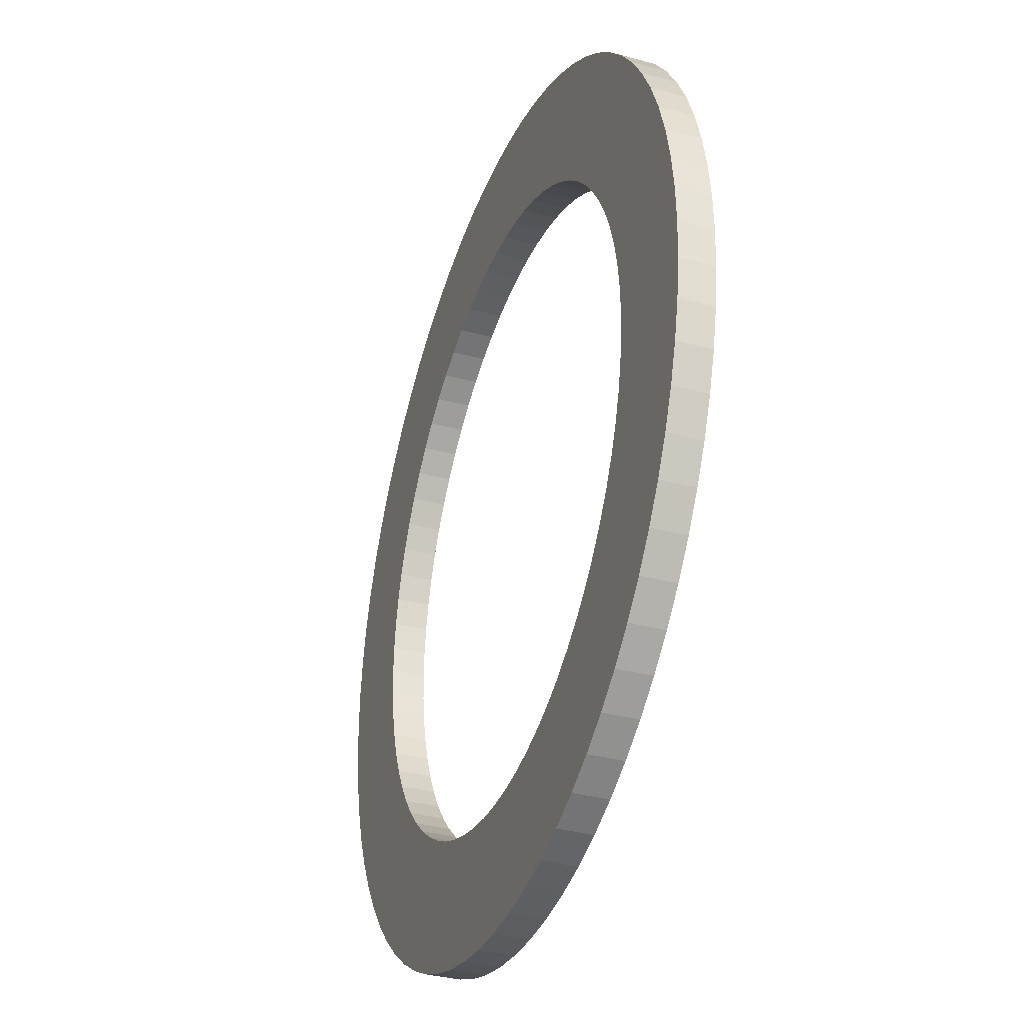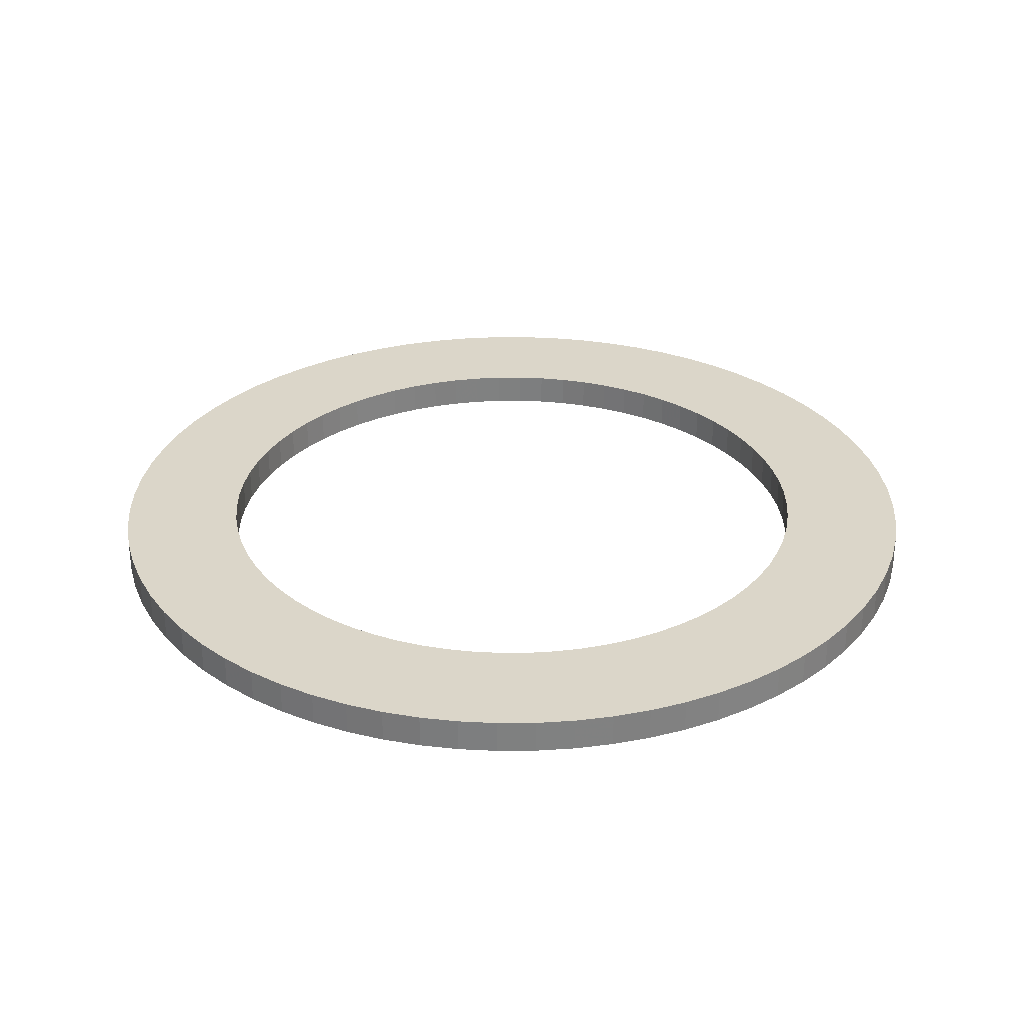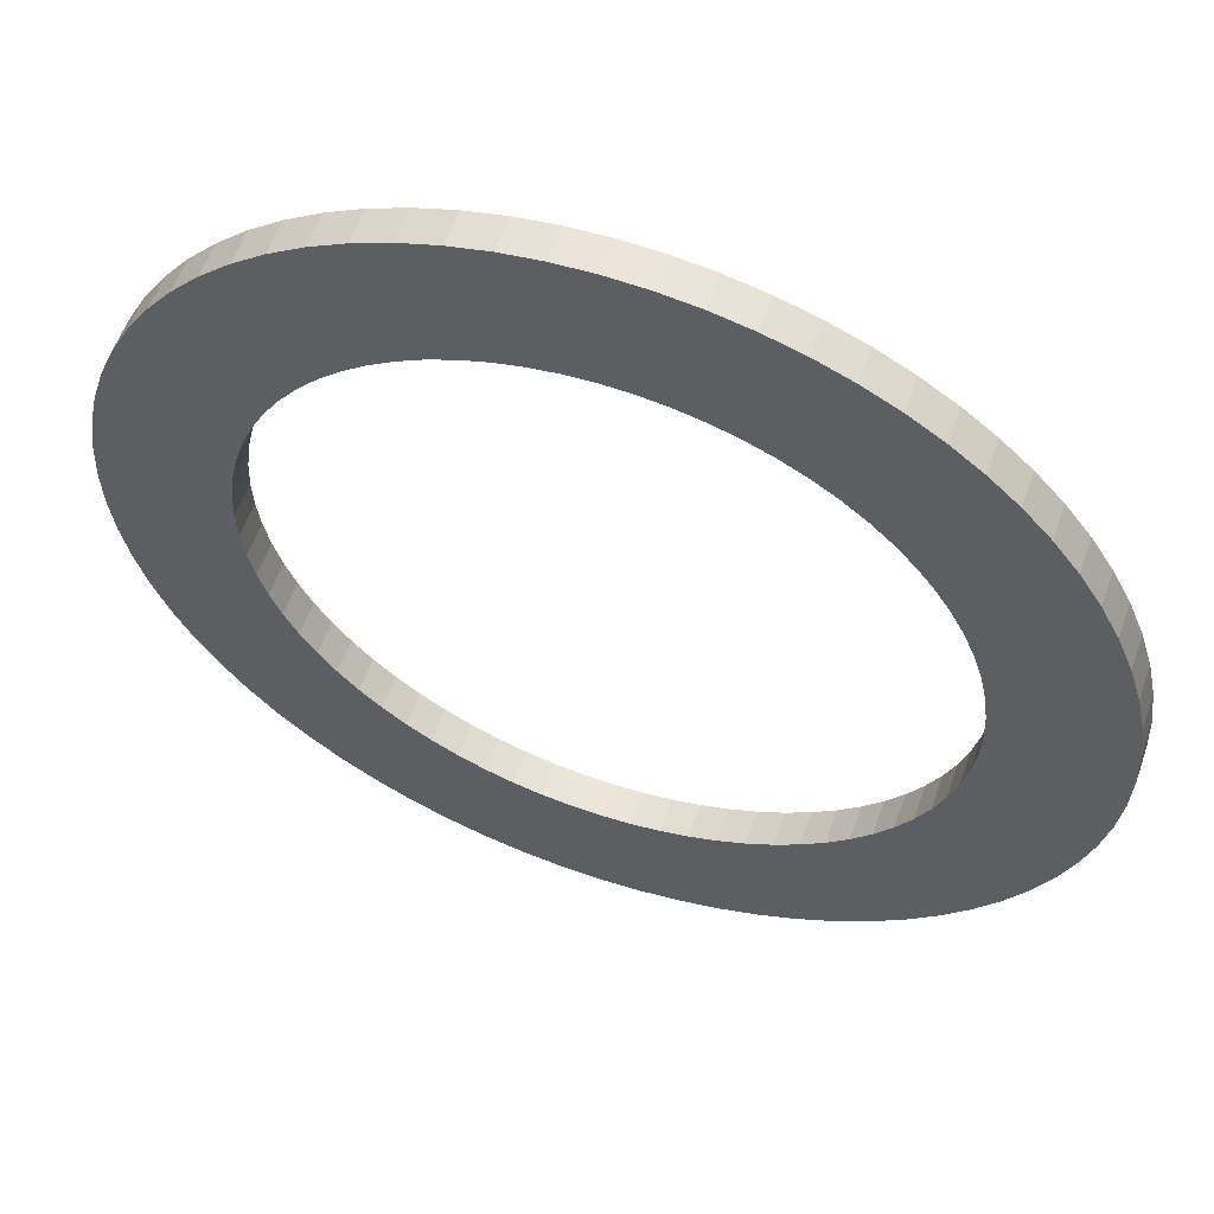
<metadata>
{"format":"obj","ext":"obj","renderer":"f3d","projection":"perspective","resolution":1024,"background":"white","views":[{"elev":-34.6,"azim":-110.0,"up":"+Y"},{"elev":30.1,"azim":-153.1,"up":"+Z"},{"elev":57.2,"azim":19.3,"up":"+Y"}]}
</metadata>
<code>
v -79.71 -9.761e-15 1662
v -79.41 -6.947 1662
v -78.5 -13.84 1662
v -76.99 -20.63 1662
v -74.9 -27.26 1662
v -72.24 -33.69 1662
v -69.03 -39.85 1662
v -65.29 -45.72 1662
v -61.06 -51.24 1662
v -56.36 -56.36 1662
v -51.24 -61.06 1662
v -45.72 -65.29 1662
v -39.85 -69.03 1662
v -33.69 -72.24 1662
v -27.26 -74.9 1662
v -20.63 -76.99 1662
v -13.84 -78.5 1662
v -6.947 -79.41 1662
v 4.881e-15 -79.71 1662
v 6.947 -79.41 1662
v 13.84 -78.5 1662
v 20.63 -76.99 1662
v 27.26 -74.9 1662
v 33.69 -72.24 1662
v 39.85 -69.03 1662
v 45.72 -65.29 1662
v 51.24 -61.06 1662
v 56.36 -56.36 1662
v 61.06 -51.24 1662
v 65.29 -45.72 1662
v 69.03 -39.85 1662
v 72.24 -33.69 1662
v 74.9 -27.26 1662
v 76.99 -20.63 1662
v 78.5 -13.84 1662
v 79.41 -6.947 1662
v 79.71 0 1662
v 79.41 6.947 1662
v 78.5 13.84 1662
v 76.99 20.63 1662
v 74.9 27.26 1662
v 72.24 33.69 1662
v 69.03 39.85 1662
v 65.29 45.72 1662
v 61.06 51.24 1662
v 56.36 56.36 1662
v 51.24 61.06 1662
v 45.72 65.29 1662
v 39.85 69.03 1662
v 33.69 72.24 1662
v 27.26 74.9 1662
v 20.63 76.99 1662
v 13.84 78.5 1662
v 6.947 79.41 1662
v 4.881e-15 79.71 1662
v -6.947 79.41 1662
v -13.84 78.5 1662
v -20.63 76.99 1662
v -27.26 74.9 1662
v -33.69 72.24 1662
v -39.85 69.03 1662
v -45.72 65.29 1662
v -51.24 61.06 1662
v -56.36 56.36 1662
v -61.06 51.24 1662
v -65.29 45.72 1662
v -69.03 39.85 1662
v -72.24 33.69 1662
v -74.9 27.26 1662
v -76.99 20.63 1662
v -78.5 13.84 1662
v -79.41 6.947 1662
v -57.55 -7.048e-15 1662
v -57.33 -5.016 1662
v -56.67 -9.993 1662
v -55.59 -14.89 1662
v -54.08 -19.68 1662
v -52.16 -24.32 1662
v -49.84 -28.77 1662
v -47.14 -33.01 1662
v -44.08 -36.99 1662
v -40.69 -40.69 1662
v -36.99 -44.08 1662
v -33.01 -47.14 1662
v -28.77 -49.84 1662
v -24.32 -52.16 1662
v -19.68 -54.08 1662
v -14.89 -55.59 1662
v -9.993 -56.67 1662
v -5.016 -57.33 1662
v 3.524e-15 -57.55 1662
v 5.016 -57.33 1662
v 9.993 -56.67 1662
v 14.89 -55.59 1662
v 19.68 -54.08 1662
v 24.32 -52.16 1662
v 28.77 -49.84 1662
v 33.01 -47.14 1662
v 36.99 -44.08 1662
v 40.69 -40.69 1662
v 44.08 -36.99 1662
v 47.14 -33.01 1662
v 49.84 -28.77 1662
v 52.16 -24.32 1662
v 54.08 -19.68 1662
v 55.59 -14.89 1662
v 56.67 -9.993 1662
v 57.33 -5.016 1662
v 57.55 0 1662
v 57.33 5.016 1662
v 56.67 9.993 1662
v 55.59 14.89 1662
v 54.08 19.68 1662
v 52.16 24.32 1662
v 49.84 28.77 1662
v 47.14 33.01 1662
v 44.08 36.99 1662
v 40.69 40.69 1662
v 36.99 44.08 1662
v 33.01 47.14 1662
v 28.77 49.84 1662
v 24.32 52.16 1662
v 19.68 54.08 1662
v 14.89 55.59 1662
v 9.993 56.67 1662
v 5.016 57.33 1662
v 3.524e-15 57.55 1662
v -5.016 57.33 1662
v -9.993 56.67 1662
v -14.89 55.59 1662
v -19.68 54.08 1662
v -24.32 52.16 1662
v -28.77 49.84 1662
v -33.01 47.14 1662
v -36.99 44.08 1662
v -40.69 40.69 1662
v -44.08 36.99 1662
v -47.14 33.01 1662
v -49.84 28.77 1662
v -52.16 24.32 1662
v -54.08 19.68 1662
v -55.59 14.89 1662
v -56.67 9.993 1662
v -57.33 5.016 1662
v -79.71 -9.761e-15 1668
v -79.41 -6.947 1668
v -78.5 -13.84 1668
v -76.99 -20.63 1668
v -74.9 -27.26 1668
v -72.24 -33.69 1668
v -69.03 -39.85 1668
v -65.29 -45.72 1668
v -61.06 -51.24 1668
v -56.36 -56.36 1668
v -51.24 -61.06 1668
v -45.72 -65.29 1668
v -39.85 -69.03 1668
v -33.69 -72.24 1668
v -27.26 -74.9 1668
v -20.63 -76.99 1668
v -13.84 -78.5 1668
v -6.947 -79.41 1668
v 4.881e-15 -79.71 1668
v 6.947 -79.41 1668
v 13.84 -78.5 1668
v 20.63 -76.99 1668
v 27.26 -74.9 1668
v 33.69 -72.24 1668
v 39.85 -69.03 1668
v 45.72 -65.29 1668
v 51.24 -61.06 1668
v 56.36 -56.36 1668
v 61.06 -51.24 1668
v 65.29 -45.72 1668
v 69.03 -39.85 1668
v 72.24 -33.69 1668
v 74.9 -27.26 1668
v 76.99 -20.63 1668
v 78.5 -13.84 1668
v 79.41 -6.947 1668
v 79.71 0 1668
v 79.41 6.947 1668
v 78.5 13.84 1668
v 76.99 20.63 1668
v 74.9 27.26 1668
v 72.24 33.69 1668
v 69.03 39.85 1668
v 65.29 45.72 1668
v 61.06 51.24 1668
v 56.36 56.36 1668
v 51.24 61.06 1668
v 45.72 65.29 1668
v 39.85 69.03 1668
v 33.69 72.24 1668
v 27.26 74.9 1668
v 20.63 76.99 1668
v 13.84 78.5 1668
v 6.947 79.41 1668
v 4.881e-15 79.71 1668
v -6.947 79.41 1668
v -13.84 78.5 1668
v -20.63 76.99 1668
v -27.26 74.9 1668
v -33.69 72.24 1668
v -39.85 69.03 1668
v -45.72 65.29 1668
v -51.24 61.06 1668
v -56.36 56.36 1668
v -61.06 51.24 1668
v -65.29 45.72 1668
v -69.03 39.85 1668
v -72.24 33.69 1668
v -74.9 27.26 1668
v -76.99 20.63 1668
v -78.5 13.84 1668
v -79.41 6.947 1668
v -57.55 -7.048e-15 1668
v -57.33 -5.016 1668
v -56.67 -9.993 1668
v -55.59 -14.89 1668
v -54.08 -19.68 1668
v -52.16 -24.32 1668
v -49.84 -28.77 1668
v -47.14 -33.01 1668
v -44.08 -36.99 1668
v -40.69 -40.69 1668
v -36.99 -44.08 1668
v -33.01 -47.14 1668
v -28.77 -49.84 1668
v -24.32 -52.16 1668
v -19.68 -54.08 1668
v -14.89 -55.59 1668
v -9.993 -56.67 1668
v -5.016 -57.33 1668
v 3.524e-15 -57.55 1668
v 5.016 -57.33 1668
v 9.993 -56.67 1668
v 14.89 -55.59 1668
v 19.68 -54.08 1668
v 24.32 -52.16 1668
v 28.77 -49.84 1668
v 33.01 -47.14 1668
v 36.99 -44.08 1668
v 40.69 -40.69 1668
v 44.08 -36.99 1668
v 47.14 -33.01 1668
v 49.84 -28.77 1668
v 52.16 -24.32 1668
v 54.08 -19.68 1668
v 55.59 -14.89 1668
v 56.67 -9.993 1668
v 57.33 -5.016 1668
v 57.55 0 1668
v 57.33 5.016 1668
v 56.67 9.993 1668
v 55.59 14.89 1668
v 54.08 19.68 1668
v 52.16 24.32 1668
v 49.84 28.77 1668
v 47.14 33.01 1668
v 44.08 36.99 1668
v 40.69 40.69 1668
v 36.99 44.08 1668
v 33.01 47.14 1668
v 28.77 49.84 1668
v 24.32 52.16 1668
v 19.68 54.08 1668
v 14.89 55.59 1668
v 9.993 56.67 1668
v 5.016 57.33 1668
v 3.524e-15 57.55 1668
v -5.016 57.33 1668
v -9.993 56.67 1668
v -14.89 55.59 1668
v -19.68 54.08 1668
v -24.32 52.16 1668
v -28.77 49.84 1668
v -33.01 47.14 1668
v -36.99 44.08 1668
v -40.69 40.69 1668
v -44.08 36.99 1668
v -47.14 33.01 1668
v -49.84 28.77 1668
v -52.16 24.32 1668
v -54.08 19.68 1668
v -55.59 14.89 1668
v -56.67 9.993 1668
v -57.33 5.016 1668
v -79.71 -9.761e-15 1662
v -79.41 -6.947 1662
v -78.5 -13.84 1662
v -76.99 -20.63 1662
v -74.9 -27.26 1662
v -72.24 -33.69 1662
v -69.03 -39.85 1662
v -65.29 -45.72 1662
v -61.06 -51.24 1662
v -56.36 -56.36 1662
v -51.24 -61.06 1662
v -45.72 -65.29 1662
v -39.85 -69.03 1662
v -33.69 -72.24 1662
v -27.26 -74.9 1662
v -20.63 -76.99 1662
v -13.84 -78.5 1662
v -6.947 -79.41 1662
v 4.881e-15 -79.71 1662
v 6.947 -79.41 1662
v 13.84 -78.5 1662
v 20.63 -76.99 1662
v 27.26 -74.9 1662
v 33.69 -72.24 1662
v 39.85 -69.03 1662
v 45.72 -65.29 1662
v 51.24 -61.06 1662
v 56.36 -56.36 1662
v 61.06 -51.24 1662
v 65.29 -45.72 1662
v 69.03 -39.85 1662
v 72.24 -33.69 1662
v 74.9 -27.26 1662
v 76.99 -20.63 1662
v 78.5 -13.84 1662
v 79.41 -6.947 1662
v 79.71 0 1662
v 79.41 6.947 1662
v 78.5 13.84 1662
v 76.99 20.63 1662
v 74.9 27.26 1662
v 72.24 33.69 1662
v 69.03 39.85 1662
v 65.29 45.72 1662
v 61.06 51.24 1662
v 56.36 56.36 1662
v 51.24 61.06 1662
v 45.72 65.29 1662
v 39.85 69.03 1662
v 33.69 72.24 1662
v 27.26 74.9 1662
v 20.63 76.99 1662
v 13.84 78.5 1662
v 6.947 79.41 1662
v 4.881e-15 79.71 1662
v -6.947 79.41 1662
v -13.84 78.5 1662
v -20.63 76.99 1662
v -27.26 74.9 1662
v -33.69 72.24 1662
v -39.85 69.03 1662
v -45.72 65.29 1662
v -51.24 61.06 1662
v -56.36 56.36 1662
v -61.06 51.24 1662
v -65.29 45.72 1662
v -69.03 39.85 1662
v -72.24 33.69 1662
v -74.9 27.26 1662
v -76.99 20.63 1662
v -78.5 13.84 1662
v -79.41 6.947 1662
v -79.71 -9.761e-15 1668
v -79.41 -6.947 1668
v -78.5 -13.84 1668
v -76.99 -20.63 1668
v -74.9 -27.26 1668
v -72.24 -33.69 1668
v -69.03 -39.85 1668
v -65.29 -45.72 1668
v -61.06 -51.24 1668
v -56.36 -56.36 1668
v -51.24 -61.06 1668
v -45.72 -65.29 1668
v -39.85 -69.03 1668
v -33.69 -72.24 1668
v -27.26 -74.9 1668
v -20.63 -76.99 1668
v -13.84 -78.5 1668
v -6.947 -79.41 1668
v 4.881e-15 -79.71 1668
v 6.947 -79.41 1668
v 13.84 -78.5 1668
v 20.63 -76.99 1668
v 27.26 -74.9 1668
v 33.69 -72.24 1668
v 39.85 -69.03 1668
v 45.72 -65.29 1668
v 51.24 -61.06 1668
v 56.36 -56.36 1668
v 61.06 -51.24 1668
v 65.29 -45.72 1668
v 69.03 -39.85 1668
v 72.24 -33.69 1668
v 74.9 -27.26 1668
v 76.99 -20.63 1668
v 78.5 -13.84 1668
v 79.41 -6.947 1668
v 79.71 0 1668
v 79.41 6.947 1668
v 78.5 13.84 1668
v 76.99 20.63 1668
v 74.9 27.26 1668
v 72.24 33.69 1668
v 69.03 39.85 1668
v 65.29 45.72 1668
v 61.06 51.24 1668
v 56.36 56.36 1668
v 51.24 61.06 1668
v 45.72 65.29 1668
v 39.85 69.03 1668
v 33.69 72.24 1668
v 27.26 74.9 1668
v 20.63 76.99 1668
v 13.84 78.5 1668
v 6.947 79.41 1668
v 4.881e-15 79.71 1668
v -6.947 79.41 1668
v -13.84 78.5 1668
v -20.63 76.99 1668
v -27.26 74.9 1668
v -33.69 72.24 1668
v -39.85 69.03 1668
v -45.72 65.29 1668
v -51.24 61.06 1668
v -56.36 56.36 1668
v -61.06 51.24 1668
v -65.29 45.72 1668
v -69.03 39.85 1668
v -72.24 33.69 1668
v -74.9 27.26 1668
v -76.99 20.63 1668
v -78.5 13.84 1668
v -79.41 6.947 1668
v -57.55 -7.048e-15 1662
v -57.33 -5.016 1662
v -56.67 -9.993 1662
v -55.59 -14.89 1662
v -54.08 -19.68 1662
v -52.16 -24.32 1662
v -49.84 -28.77 1662
v -47.14 -33.01 1662
v -44.08 -36.99 1662
v -40.69 -40.69 1662
v -36.99 -44.08 1662
v -33.01 -47.14 1662
v -28.77 -49.84 1662
v -24.32 -52.16 1662
v -19.68 -54.08 1662
v -14.89 -55.59 1662
v -9.993 -56.67 1662
v -5.016 -57.33 1662
v 3.524e-15 -57.55 1662
v 5.016 -57.33 1662
v 9.993 -56.67 1662
v 14.89 -55.59 1662
v 19.68 -54.08 1662
v 24.32 -52.16 1662
v 28.77 -49.84 1662
v 33.01 -47.14 1662
v 36.99 -44.08 1662
v 40.69 -40.69 1662
v 44.08 -36.99 1662
v 47.14 -33.01 1662
v 49.84 -28.77 1662
v 52.16 -24.32 1662
v 54.08 -19.68 1662
v 55.59 -14.89 1662
v 56.67 -9.993 1662
v 57.33 -5.016 1662
v 57.55 0 1662
v 57.33 5.016 1662
v 56.67 9.993 1662
v 55.59 14.89 1662
v 54.08 19.68 1662
v 52.16 24.32 1662
v 49.84 28.77 1662
v 47.14 33.01 1662
v 44.08 36.99 1662
v 40.69 40.69 1662
v 36.99 44.08 1662
v 33.01 47.14 1662
v 28.77 49.84 1662
v 24.32 52.16 1662
v 19.68 54.08 1662
v 14.89 55.59 1662
v 9.993 56.67 1662
v 5.016 57.33 1662
v 3.524e-15 57.55 1662
v -5.016 57.33 1662
v -9.993 56.67 1662
v -14.89 55.59 1662
v -19.68 54.08 1662
v -24.32 52.16 1662
v -28.77 49.84 1662
v -33.01 47.14 1662
v -36.99 44.08 1662
v -40.69 40.69 1662
v -44.08 36.99 1662
v -47.14 33.01 1662
v -49.84 28.77 1662
v -52.16 24.32 1662
v -54.08 19.68 1662
v -55.59 14.89 1662
v -56.67 9.993 1662
v -57.33 5.016 1662
v -57.55 -7.048e-15 1668
v -57.33 -5.016 1668
v -56.67 -9.993 1668
v -55.59 -14.89 1668
v -54.08 -19.68 1668
v -52.16 -24.32 1668
v -49.84 -28.77 1668
v -47.14 -33.01 1668
v -44.08 -36.99 1668
v -40.69 -40.69 1668
v -36.99 -44.08 1668
v -33.01 -47.14 1668
v -28.77 -49.84 1668
v -24.32 -52.16 1668
v -19.68 -54.08 1668
v -14.89 -55.59 1668
v -9.993 -56.67 1668
v -5.016 -57.33 1668
v 3.524e-15 -57.55 1668
v 5.016 -57.33 1668
v 9.993 -56.67 1668
v 14.89 -55.59 1668
v 19.68 -54.08 1668
v 24.32 -52.16 1668
v 28.77 -49.84 1668
v 33.01 -47.14 1668
v 36.99 -44.08 1668
v 40.69 -40.69 1668
v 44.08 -36.99 1668
v 47.14 -33.01 1668
v 49.84 -28.77 1668
v 52.16 -24.32 1668
v 54.08 -19.68 1668
v 55.59 -14.89 1668
v 56.67 -9.993 1668
v 57.33 -5.016 1668
v 57.55 0 1668
v 57.33 5.016 1668
v 56.67 9.993 1668
v 55.59 14.89 1668
v 54.08 19.68 1668
v 52.16 24.32 1668
v 49.84 28.77 1668
v 47.14 33.01 1668
v 44.08 36.99 1668
v 40.69 40.69 1668
v 36.99 44.08 1668
v 33.01 47.14 1668
v 28.77 49.84 1668
v 24.32 52.16 1668
v 19.68 54.08 1668
v 14.89 55.59 1668
v 9.993 56.67 1668
v 5.016 57.33 1668
v 3.524e-15 57.55 1668
v -5.016 57.33 1668
v -9.993 56.67 1668
v -14.89 55.59 1668
v -19.68 54.08 1668
v -24.32 52.16 1668
v -28.77 49.84 1668
v -33.01 47.14 1668
v -36.99 44.08 1668
v -40.69 40.69 1668
v -44.08 36.99 1668
v -47.14 33.01 1668
v -49.84 28.77 1668
v -52.16 24.32 1668
v -54.08 19.68 1668
v -55.59 14.89 1668
v -56.67 9.993 1668
v -57.33 5.016 1668
f 1 2 74 73
f 2 3 75 74
f 3 4 76 75
f 4 5 77 76
f 5 6 78 77
f 6 7 79 78
f 7 8 80 79
f 8 9 81 80
f 9 10 82 81
f 10 11 83 82
f 11 12 84 83
f 12 13 85 84
f 13 14 86 85
f 14 15 87 86
f 15 16 88 87
f 16 17 89 88
f 17 18 90 89
f 18 19 91 90
f 19 20 92 91
f 20 21 93 92
f 21 22 94 93
f 22 23 95 94
f 23 24 96 95
f 24 25 97 96
f 25 26 98 97
f 26 27 99 98
f 27 28 100 99
f 28 29 101 100
f 29 30 102 101
f 30 31 103 102
f 31 32 104 103
f 32 33 105 104
f 33 34 106 105
f 34 35 107 106
f 35 36 108 107
f 36 37 109 108
f 37 38 110 109
f 38 39 111 110
f 39 40 112 111
f 40 41 113 112
f 41 42 114 113
f 42 43 115 114
f 43 44 116 115
f 44 45 117 116
f 45 46 118 117
f 46 47 119 118
f 47 48 120 119
f 48 49 121 120
f 49 50 122 121
f 50 51 123 122
f 51 52 124 123
f 52 53 125 124
f 53 54 126 125
f 54 55 127 126
f 55 56 128 127
f 56 57 129 128
f 57 58 130 129
f 58 59 131 130
f 59 60 132 131
f 60 61 133 132
f 61 62 134 133
f 62 63 135 134
f 63 64 136 135
f 64 65 137 136
f 65 66 138 137
f 66 67 139 138
f 67 68 140 139
f 68 69 141 140
f 69 70 142 141
f 70 71 143 142
f 71 72 144 143
f 72 1 73 144
f 145 146 218 217
f 146 147 219 218
f 147 148 220 219
f 148 149 221 220
f 149 150 222 221
f 150 151 223 222
f 151 152 224 223
f 152 153 225 224
f 153 154 226 225
f 154 155 227 226
f 155 156 228 227
f 156 157 229 228
f 157 158 230 229
f 158 159 231 230
f 159 160 232 231
f 160 161 233 232
f 161 162 234 233
f 162 163 235 234
f 163 164 236 235
f 164 165 237 236
f 165 166 238 237
f 166 167 239 238
f 167 168 240 239
f 168 169 241 240
f 169 170 242 241
f 170 171 243 242
f 171 172 244 243
f 172 173 245 244
f 173 174 246 245
f 174 175 247 246
f 175 176 248 247
f 176 177 249 248
f 177 178 250 249
f 178 179 251 250
f 179 180 252 251
f 180 181 253 252
f 181 182 254 253
f 182 183 255 254
f 183 184 256 255
f 184 185 257 256
f 185 186 258 257
f 186 187 259 258
f 187 188 260 259
f 188 189 261 260
f 189 190 262 261
f 190 191 263 262
f 191 192 264 263
f 192 193 265 264
f 193 194 266 265
f 194 195 267 266
f 195 196 268 267
f 196 197 269 268
f 197 198 270 269
f 198 199 271 270
f 199 200 272 271
f 200 201 273 272
f 201 202 274 273
f 202 203 275 274
f 203 204 276 275
f 204 205 277 276
f 205 206 278 277
f 206 207 279 278
f 207 208 280 279
f 208 209 281 280
f 209 210 282 281
f 210 211 283 282
f 211 212 284 283
f 212 213 285 284
f 213 214 286 285
f 214 215 287 286
f 215 216 288 287
f 216 145 217 288
f 289 290 362 361
f 290 291 363 362
f 291 292 364 363
f 292 293 365 364
f 293 294 366 365
f 294 295 367 366
f 295 296 368 367
f 296 297 369 368
f 297 298 370 369
f 298 299 371 370
f 299 300 372 371
f 300 301 373 372
f 301 302 374 373
f 302 303 375 374
f 303 304 376 375
f 304 305 377 376
f 305 306 378 377
f 306 307 379 378
f 307 308 380 379
f 308 309 381 380
f 309 310 382 381
f 310 311 383 382
f 311 312 384 383
f 312 313 385 384
f 313 314 386 385
f 314 315 387 386
f 315 316 388 387
f 316 317 389 388
f 317 318 390 389
f 318 319 391 390
f 319 320 392 391
f 320 321 393 392
f 321 322 394 393
f 322 323 395 394
f 323 324 396 395
f 324 325 397 396
f 325 326 398 397
f 326 327 399 398
f 327 328 400 399
f 328 329 401 400
f 329 330 402 401
f 330 331 403 402
f 331 332 404 403
f 332 333 405 404
f 333 334 406 405
f 334 335 407 406
f 335 336 408 407
f 336 337 409 408
f 337 338 410 409
f 338 339 411 410
f 339 340 412 411
f 340 341 413 412
f 341 342 414 413
f 342 343 415 414
f 343 344 416 415
f 344 345 417 416
f 345 346 418 417
f 346 347 419 418
f 347 348 420 419
f 348 349 421 420
f 349 350 422 421
f 350 351 423 422
f 351 352 424 423
f 352 353 425 424
f 353 354 426 425
f 354 355 427 426
f 355 356 428 427
f 356 357 429 428
f 357 358 430 429
f 358 359 431 430
f 359 360 432 431
f 360 289 361 432
f 433 434 506 505
f 434 435 507 506
f 435 436 508 507
f 436 437 509 508
f 437 438 510 509
f 438 439 511 510
f 439 440 512 511
f 440 441 513 512
f 441 442 514 513
f 442 443 515 514
f 443 444 516 515
f 444 445 517 516
f 445 446 518 517
f 446 447 519 518
f 447 448 520 519
f 448 449 521 520
f 449 450 522 521
f 450 451 523 522
f 451 452 524 523
f 452 453 525 524
f 453 454 526 525
f 454 455 527 526
f 455 456 528 527
f 456 457 529 528
f 457 458 530 529
f 458 459 531 530
f 459 460 532 531
f 460 461 533 532
f 461 462 534 533
f 462 463 535 534
f 463 464 536 535
f 464 465 537 536
f 465 466 538 537
f 466 467 539 538
f 467 468 540 539
f 468 469 541 540
f 469 470 542 541
f 470 471 543 542
f 471 472 544 543
f 472 473 545 544
f 473 474 546 545
f 474 475 547 546
f 475 476 548 547
f 476 477 549 548
f 477 478 550 549
f 478 479 551 550
f 479 480 552 551
f 480 481 553 552
f 481 482 554 553
f 482 483 555 554
f 483 484 556 555
f 484 485 557 556
f 485 486 558 557
f 486 487 559 558
f 487 488 560 559
f 488 489 561 560
f 489 490 562 561
f 490 491 563 562
f 491 492 564 563
f 492 493 565 564
f 493 494 566 565
f 494 495 567 566
f 495 496 568 567
f 496 497 569 568
f 497 498 570 569
f 498 499 571 570
f 499 500 572 571
f 500 501 573 572
f 501 502 574 573
f 502 503 575 574
f 503 504 576 575
f 504 433 505 576

</code>
